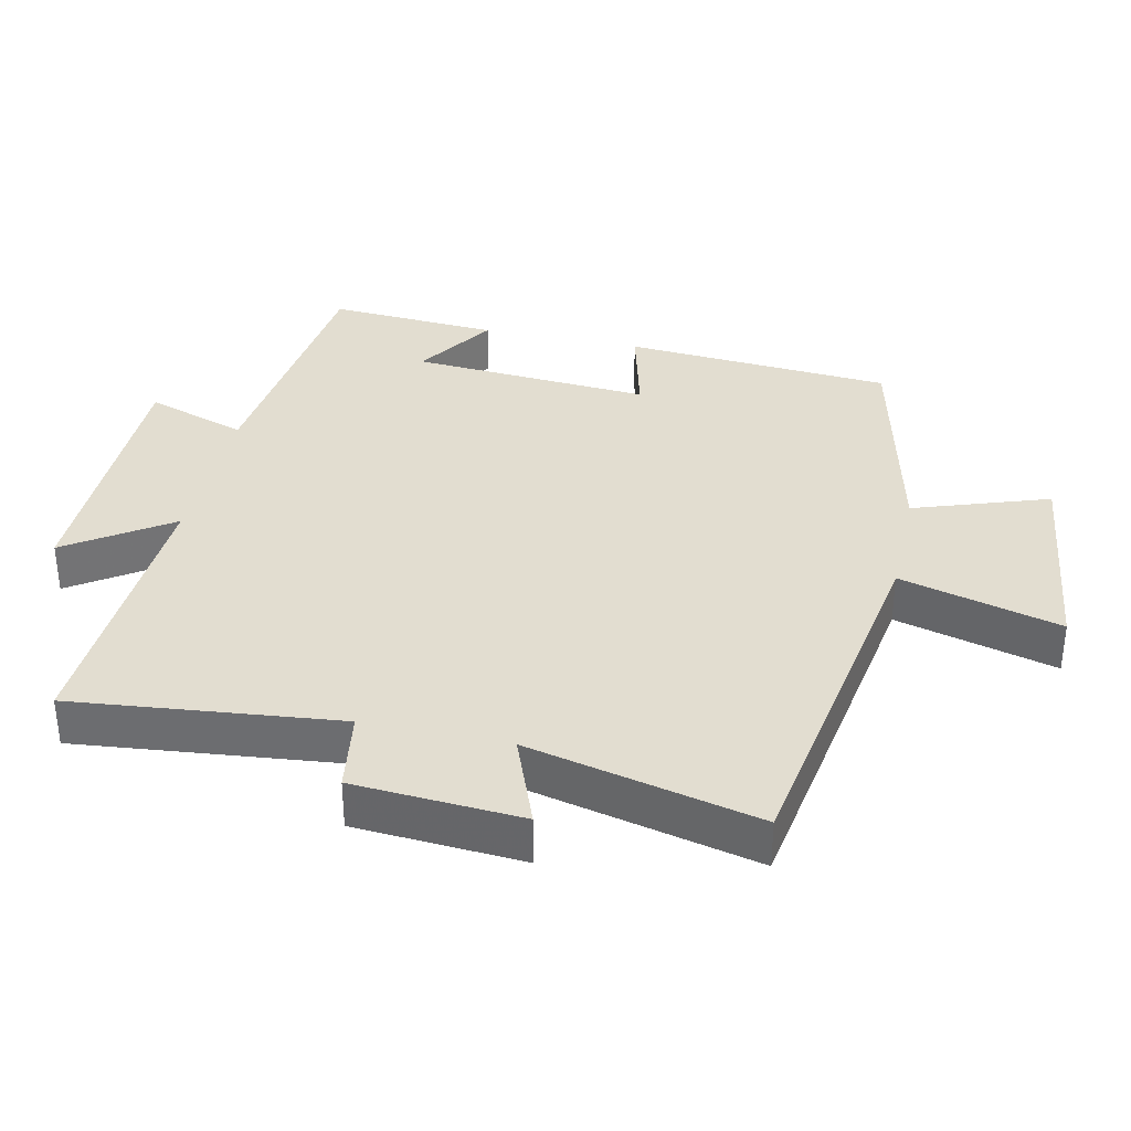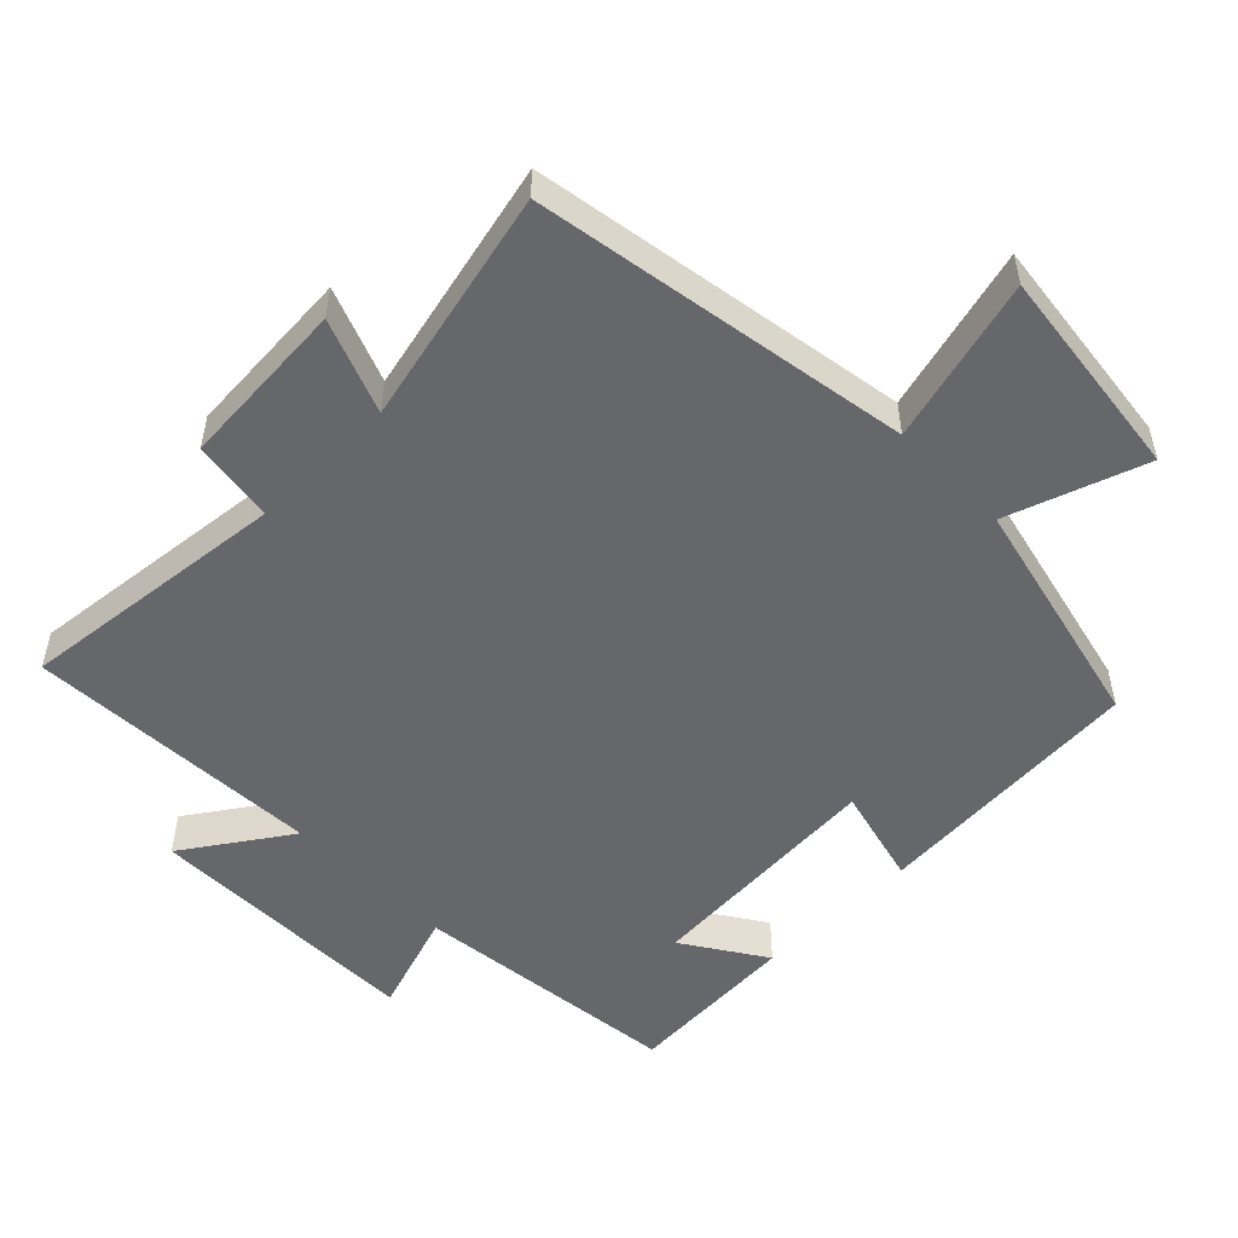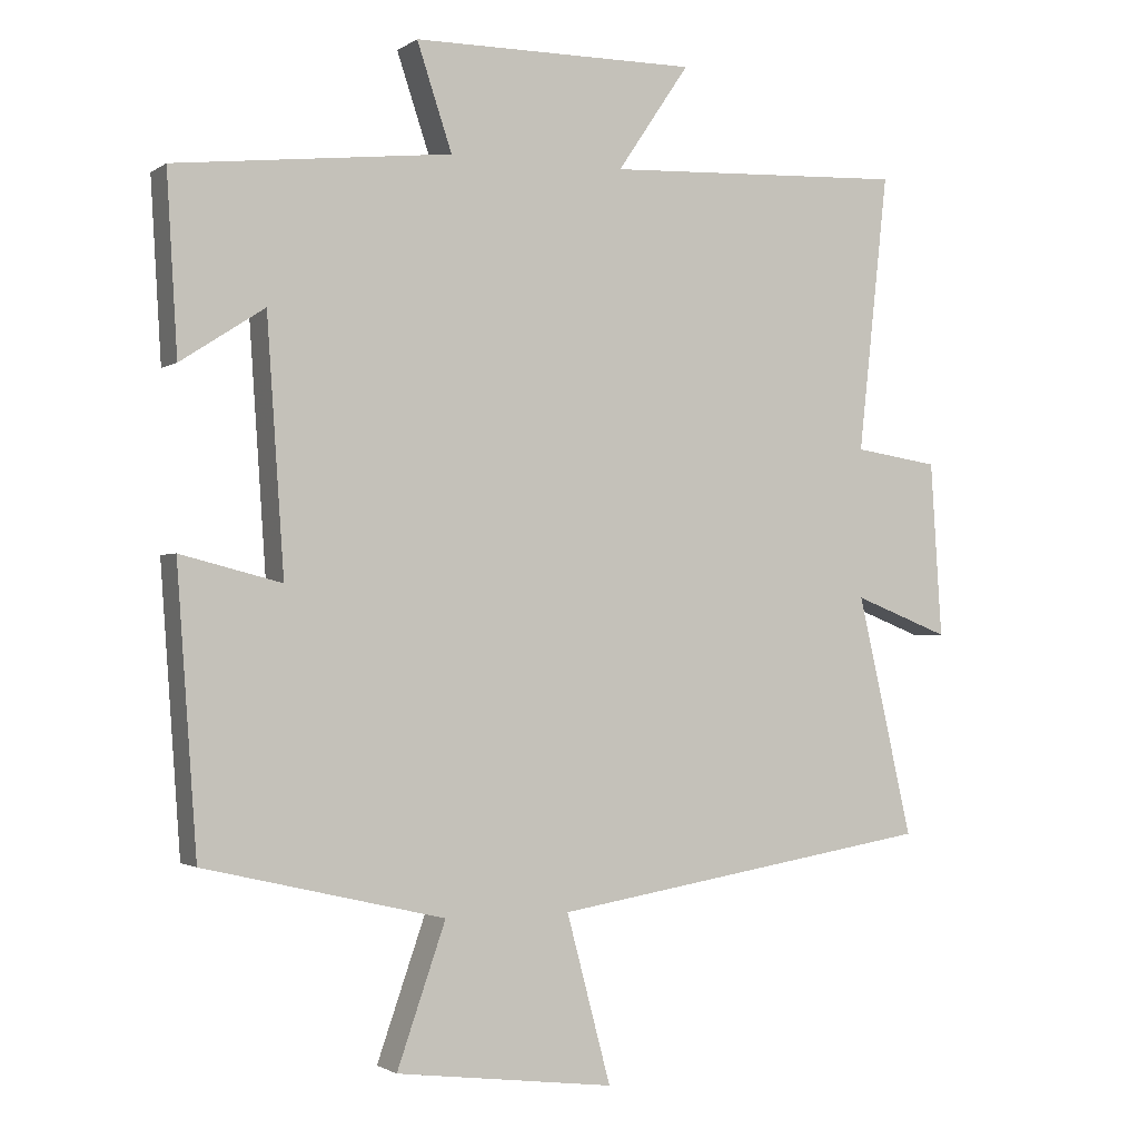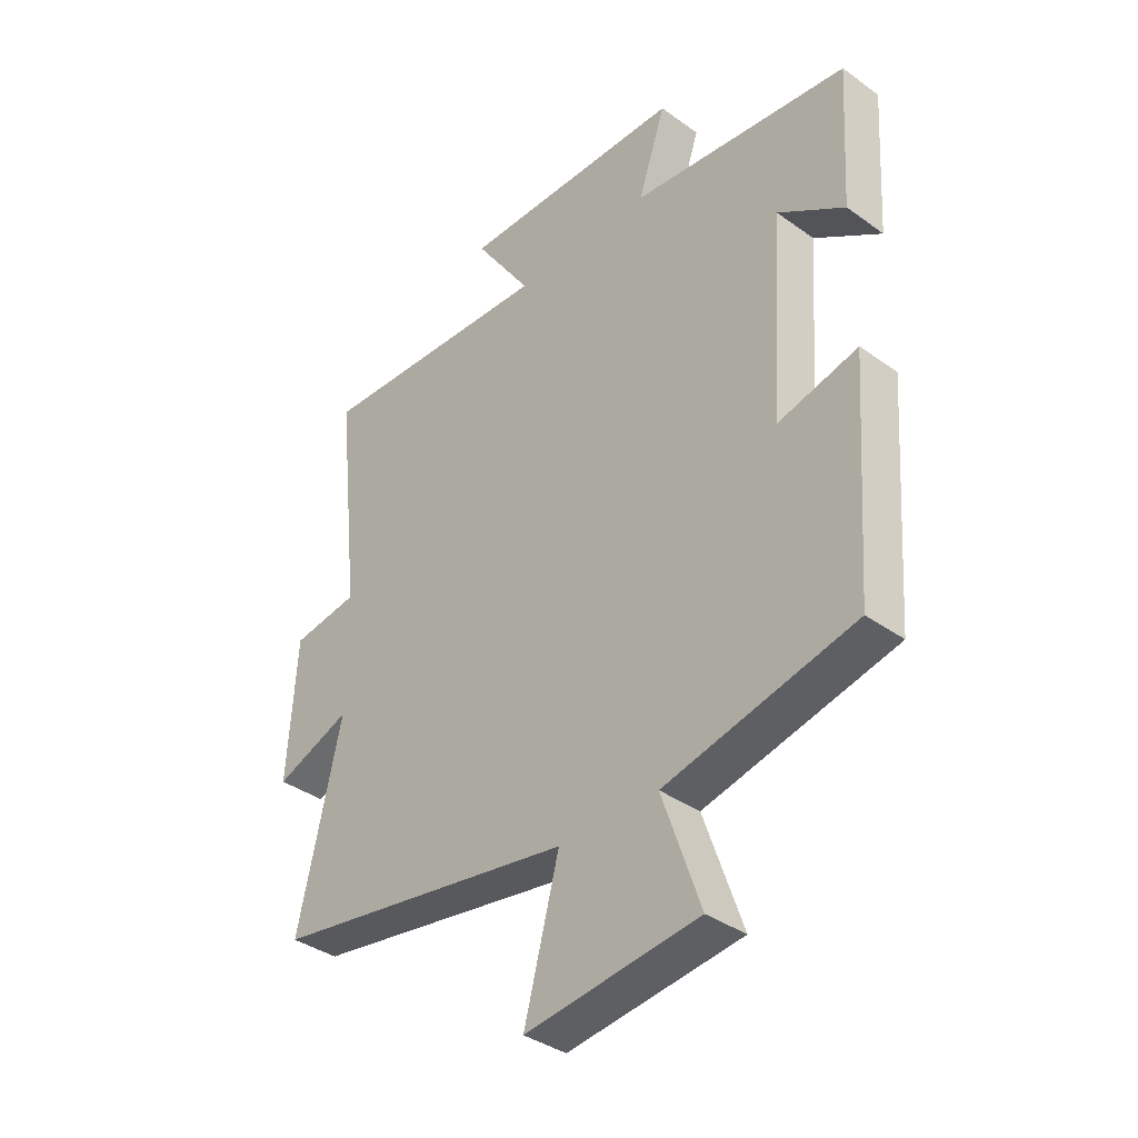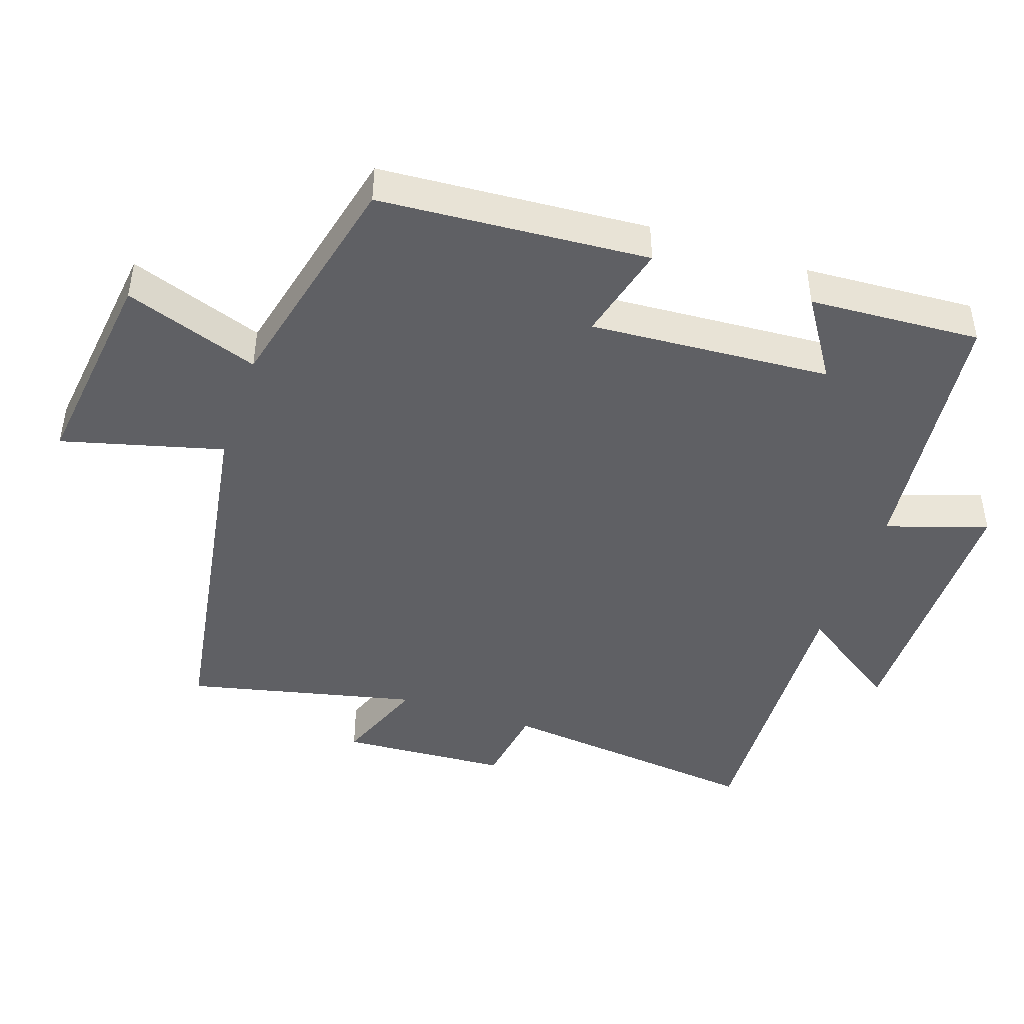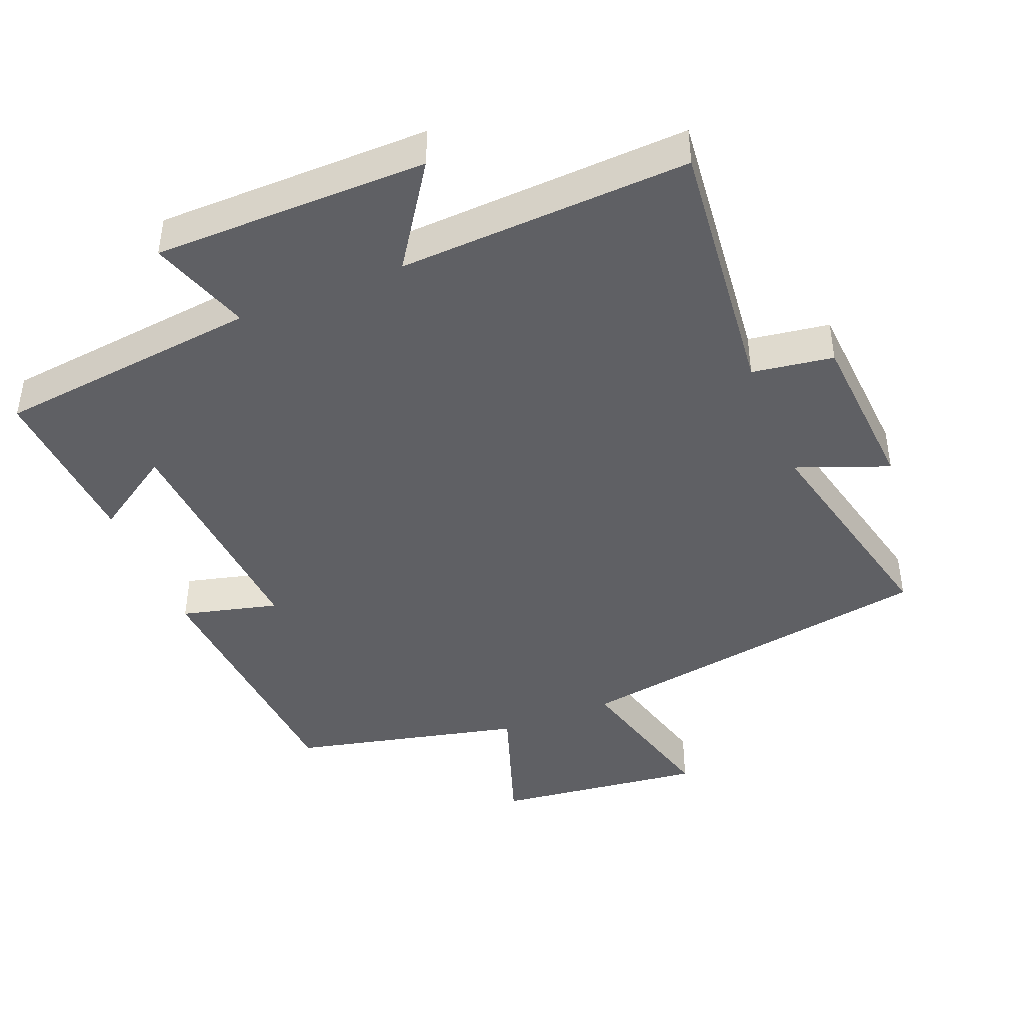
<metadata>
{"format":"obj","ext":"obj","renderer":"f3d","projection":"perspective","resolution":1024,"background":"white","views":[{"elev":35.1,"azim":102.5,"up":"+Y"},{"elev":-52.0,"azim":134.6,"up":"+Y"},{"elev":-1.6,"azim":-25.6,"up":"+Z"},{"elev":-37.1,"azim":-132.8,"up":"+Z"},{"elev":-45.1,"azim":-108.8,"up":"+Y"},{"elev":-43.4,"azim":22.2,"up":"+Y"}]}
</metadata>
<code>
v -0.515 0.07 0.457
v -0.129 0.07 0.5
v -0.178 0.07 0.647
v 0.22 0.07 0.649
v 0.119 0.07 0.5
v 0.542 0.07 0.519
v 0.5 0.07 0.132
v 0.618 0.07 0.114
v 0.634 0.07 -0.13
v 0.5 0.07 -0.078
v 0.577 0.07 -0.413
v 0.04 0.07 -0.5
v 0.102 0.07 -0.734
v -0.204 0.07 -0.696
v -0.136 0.07 -0.5
v -0.472 0.07 -0.421
v -0.5 0.07 -0.03
v -0.359 0.07 -0.066
v -0.383 0.07 0.284
v -0.5 0.07 0.208
v -0.515 0 0.457
v -0.129 0 0.5
v -0.178 0 0.647
v 0.22 0 0.649
v 0.119 0 0.5
v 0.542 0 0.519
v 0.5 0 0.132
v 0.618 0 0.114
v 0.634 0 -0.13
v 0.5 0 -0.078
v 0.577 0 -0.413
v 0.04 0 -0.5
v 0.102 0 -0.734
v -0.204 0 -0.696
v -0.136 0 -0.5
v -0.472 0 -0.421
v -0.5 0 -0.03
v -0.359 0 -0.066
v -0.383 0 0.284
v -0.5 0 0.208
f 19 20 1 2
f 18 19 2
f 15 16 17 18
f 15 18 2
f 12 13 14 15
f 10 11 12 15
f 10 15 2
f 7 8 9 10
f 7 10 2 3
f 5 6 7
f 5 7 3
f 3 4 5
f 22 21 40 39
f 22 39 38
f 38 37 36 35
f 22 38 35
f 35 34 33 32
f 35 32 31 30
f 22 35 30
f 30 29 28 27
f 23 22 30 27
f 27 26 25
f 23 27 25
f 25 24 23
f 1 21 22 2
f 2 22 23 3
f 3 23 24 4
f 4 24 25 5
f 5 25 26 6
f 6 26 27 7
f 7 27 28 8
f 8 28 29 9
f 9 29 30 10
f 10 30 31 11
f 11 31 32 12
f 12 32 33 13
f 13 33 34 14
f 14 34 35 15
f 15 35 36 16
f 16 36 37 17
f 17 37 38 18
f 18 38 39 19
f 19 39 40 20
f 20 40 21 1

</code>
